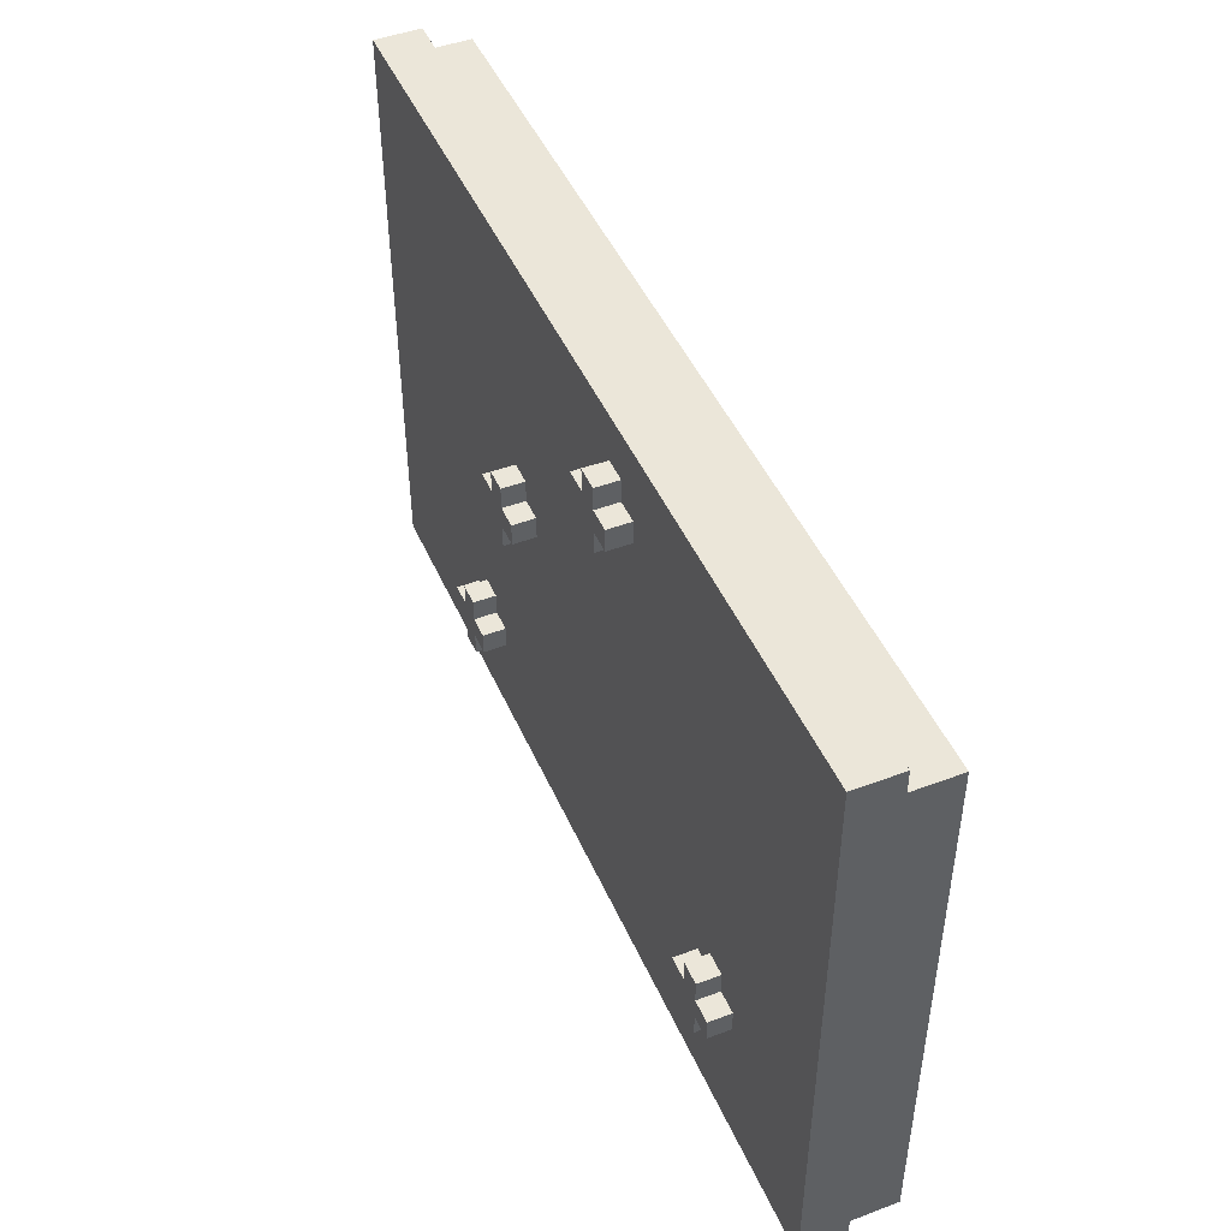
<metadata>
{"format":"obj","ext":"obj","renderer":"f3d","projection":"perspective","resolution":1024,"background":"white","views":[{"elev":46.8,"azim":-113.1,"up":"+Z"}]}
</metadata>
<code>
o
v -2 0 1.2
v -2 0 0.1
v -2 0 0
v -2 0 -0.5
v -2 0 -0.7
v -2 0 -1.2
v -2 0.1 0.1
v -2 0.1 0
v -2 0.1 -0.1
v -2 0.1 -0.2
v -2 0.1 -0.6
v -2 0.1 -0.7
v -2 0.1 -0.9
v -2 0.1 -1
v -2 0.2 1.3
v -2 0.2 1.2
v -2 0.2 -0.1
v -2 0.2 -0.2
v -2 0.2 -0.5
v -2 0.2 -0.6
v -2 0.2 -0.9
v -2 0.2 -1
v -2 0.2 -1.2
v -2 0.2 -1.3
v -2 0.3 1.2
v -2 0.3 -1.2
v -2 0.4 1.3
v -2 0.4 -1.3
v -1.4 0.4 -0.6
v -1.4 0.4 -0.7
v -1.4 0.5 -0.6
v -1.4 0.5 -0.7
v -1.3 0.4 -0.5
v -1.3 0.4 -0.6
v -1.3 0.4 -0.7
v -1.3 0.4 -0.8
v -1.3 0.5 -0.5
v -1.3 0.5 -0.6
v -1.3 0.5 -0.7
v -1.3 0.5 -0.8
v -0.5 0.4 1
v -0.5 0.4 0.9
v -0.5 0.5 1
v -0.5 0.5 0.9
v -0.4 0.4 1.1
v -0.4 0.4 1
v -0.4 0.4 0.9
v -0.4 0.4 0.8
v -0.4 0.5 1.1
v -0.4 0.5 1
v -0.4 0.5 0.9
v -0.4 0.5 0.8
v 0.4 0.4 0.2
v 0.4 0.4 0.1
v 0.4 0.5 0.2
v 0.4 0.5 0.1
v 0.5 0.4 0.3
v 0.5 0.4 0.2
v 0.5 0.4 0.1
v 0.5 0.4 0
v 0.5 0.5 0.3
v 0.5 0.5 0.2
v 0.5 0.5 0.1
v 0.5 0.5 0
v 0.8 0.4 -0.8
v 0.8 0.4 -0.9
v 0.8 0.5 -0.8
v 0.8 0.5 -0.9
v 0.9 0.4 -0.7
v 0.9 0.4 -0.8
v 0.9 0.4 -0.9
v 0.9 0.4 -1
v 0.9 0.5 -0.7
v 0.9 0.5 -0.8
v 0.9 0.5 -0.9
v 0.9 0.5 -1
v -1.2 0.4 -0.5
v -1.2 0.4 -0.6
v -1.2 0.4 -0.7
v -1.2 0.4 -0.8
v -1.2 0.5 -0.5
v -1.2 0.5 -0.6
v -1.2 0.5 -0.7
v -1.2 0.5 -0.8
v -1.1 0.4 -0.6
v -1.1 0.4 -0.7
v -1.1 0.5 -0.6
v -1.1 0.5 -0.7
v -0.3 0.4 1.1
v -0.3 0.4 1
v -0.3 0.4 0.9
v -0.3 0.4 0.8
v -0.3 0.5 1.1
v -0.3 0.5 1
v -0.3 0.5 0.9
v -0.3 0.5 0.8
v -0.2 0.4 1
v -0.2 0.4 0.9
v -0.2 0.5 1
v -0.2 0.5 0.9
v 0.6 0.4 0.3
v 0.6 0.4 0.2
v 0.6 0.4 0.1
v 0.6 0.4 0
v 0.6 0.5 0.3
v 0.6 0.5 0.2
v 0.6 0.5 0.1
v 0.6 0.5 0
v 0.7 0.4 0.2
v 0.7 0.4 0.1
v 0.7 0.5 0.2
v 0.7 0.5 0.1
v 1 0.4 -0.7
v 1 0.4 -0.8
v 1 0.4 -0.9
v 1 0.4 -1
v 1 0.5 -0.7
v 1 0.5 -0.8
v 1 0.5 -0.9
v 1 0.5 -1
v 1.1 0.4 -0.8
v 1.1 0.4 -0.9
v 1.1 0.5 -0.8
v 1.1 0.5 -0.9
v 2 0 1.2
v 2 0 -1.2
v 2 0.2 1.3
v 2 0.2 1.2
v 2 0.2 -1.2
v 2 0.2 -1.3
v 2 0.3 1.2
v 2 0.3 -1.2
v 2 0.4 1.3
v 2 0.4 -1.3
v -2 0.2 1.3
v -2 0.4 1.3
v 2 0.2 1.3
v 2 0.4 1.3
v -2 0 1.2
v -2 0.2 1.2
v 2 0 1.2
v 2 0.2 1.2
v -0.4 0.4 1.1
v -0.4 0.5 1.1
v -0.3 0.4 1.1
v -0.3 0.5 1.1
v -0.5 0.4 1
v -0.5 0.5 1
v -0.4 0.4 1
v -0.4 0.5 1
v -0.3 0.4 1
v -0.3 0.5 1
v -0.2 0.4 1
v -0.2 0.5 1
v 0.5 0.4 0.3
v 0.5 0.5 0.3
v 0.6 0.4 0.3
v 0.6 0.5 0.3
v 0.4 0.4 0.2
v 0.4 0.5 0.2
v 0.5 0.4 0.2
v 0.5 0.5 0.2
v 0.6 0.4 0.2
v 0.6 0.5 0.2
v 0.7 0.4 0.2
v 0.7 0.5 0.2
v -1.3 0.4 -0.5
v -1.3 0.5 -0.5
v -1.2 0.4 -0.5
v -1.2 0.5 -0.5
v -1.4 0.4 -0.6
v -1.4 0.5 -0.6
v -1.3 0.4 -0.6
v -1.3 0.5 -0.6
v -1.2 0.4 -0.6
v -1.2 0.5 -0.6
v -1.1 0.4 -0.6
v -1.1 0.5 -0.6
v 0.9 0.4 -0.7
v 0.9 0.5 -0.7
v 1 0.4 -0.7
v 1 0.5 -0.7
v 0.8 0.4 -0.8
v 0.8 0.5 -0.8
v 0.9 0.4 -0.8
v 0.9 0.5 -0.8
v 1 0.4 -0.8
v 1 0.5 -0.8
v 1.1 0.4 -0.8
v 1.1 0.5 -0.8
v -0.5 0.4 0.9
v -0.5 0.5 0.9
v -0.4 0.4 0.9
v -0.4 0.5 0.9
v -0.3 0.4 0.9
v -0.3 0.5 0.9
v -0.2 0.4 0.9
v -0.2 0.5 0.9
v -0.4 0.4 0.8
v -0.4 0.5 0.8
v -0.3 0.4 0.8
v -0.3 0.5 0.8
v 0.4 0.4 0.1
v 0.4 0.5 0.1
v 0.5 0.4 0.1
v 0.5 0.5 0.1
v 0.6 0.4 0.1
v 0.6 0.5 0.1
v 0.7 0.4 0.1
v 0.7 0.5 0.1
v 0.5 0.4 0
v 0.5 0.5 0
v 0.6 0.4 0
v 0.6 0.5 0
v -1.4 0.4 -0.7
v -1.4 0.5 -0.7
v -1.3 0.4 -0.7
v -1.3 0.5 -0.7
v -1.2 0.4 -0.7
v -1.2 0.5 -0.7
v -1.1 0.4 -0.7
v -1.1 0.5 -0.7
v -1.3 0.4 -0.8
v -1.3 0.5 -0.8
v -1.2 0.4 -0.8
v -1.2 0.5 -0.8
v 0.8 0.4 -0.9
v 0.8 0.5 -0.9
v 0.9 0.4 -0.9
v 0.9 0.5 -0.9
v 1 0.4 -0.9
v 1 0.5 -0.9
v 1.1 0.4 -0.9
v 1.1 0.5 -0.9
v 0.9 0.4 -1
v 0.9 0.5 -1
v 1 0.4 -1
v 1 0.5 -1
v -2 0 -1.2
v -2 0.2 -1.2
v -1.4 0 -1.2
v -1.4 0.1 -1.2
v -1.3 0 -1.2
v -1.3 0.1 -1.2
v -0.7 0 -1.2
v -0.7 0.1 -1.2
v -0.6 0 -1.2
v -0.6 0.1 -1.2
v -0.1 0 -1.2
v -0.1 0.1 -1.2
v 2.384e-07 0 -1.2
v 2.384e-07 0.1 -1.2
v 0.6 0.1 -1.2
v 0.6 0.2 -1.2
v 0.7 0.1 -1.2
v 0.7 0.2 -1.2
v 1 0 -1.2
v 1 0.1 -1.2
v 1.1 0 -1.2
v 1.1 0.1 -1.2
v 1.4 0 -1.2
v 1.4 0.1 -1.2
v 1.5 0 -1.2
v 1.5 0.1 -1.2
v 2 0 -1.2
v 2 0.2 -1.2
v -2 0.2 -1.3
v -2 0.4 -1.3
v 2 0.2 -1.3
v 2 0.4 -1.3
v -2 0 1.2
v 2 0 1.2
v -2 0 0.1
v -1.9 0 0.1
v -2 0 0
v -1.9 0 0
v -2 0 -0.5
v -1.9 0 -0.5
v -2 0 -0.7
v -1.9 0 -0.7
v -1.4 0 -1.1
v -1.3 0 -1.1
v -0.7 0 -1.1
v -0.6 0 -1.1
v -0.1 0 -1.1
v 2.384e-07 0 -1.1
v 1 0 -1.1
v 1.1 0 -1.1
v 1.4 0 -1.1
v 1.5 0 -1.1
v -2 0 -1.2
v -1.4 0 -1.2
v -1.3 0 -1.2
v -0.7 0 -1.2
v -0.6 0 -1.2
v -0.1 0 -1.2
v 2.384e-07 0 -1.2
v 1 0 -1.2
v 1.1 0 -1.2
v 1.4 0 -1.2
v 1.5 0 -1.2
v 2 0 -1.2
v -2 0.2 1.3
v 2 0.2 1.3
v -2 0.2 1.2
v 2 0.2 1.2
v -2 0.2 -1.2
v 0.6 0.2 -1.2
v 0.7 0.2 -1.2
v 2 0.2 -1.2
v -2 0.2 -1.3
v 2 0.2 -1.3
v -2 0.4 1.3
v 2 0.4 1.3
v -1.7 0.4 1.2
v -1.6 0.4 1.2
v -1.7 0.4 1.1
v -1.6 0.4 1.1
v -0.4 0.4 1.1
v -0.3 0.4 1.1
v -0.2 0.4 1.1
v -0.1 0.4 1.1
v 1 0.4 1.1
v 1.1 0.4 1.1
v -0.6 0.4 1
v -0.5 0.4 1
v -0.4 0.4 1
v -0.3 0.4 1
v -0.2 0.4 1
v -0.1 0.4 1
v 0.4 0.4 1
v 0.5 0.4 1
v 1 0.4 1
v 1.1 0.4 1
v 1.3 0.4 1
v 1.4 0.4 1
v -0.6 0.4 0.9
v -0.5 0.4 0.9
v -0.4 0.4 0.9
v -0.3 0.4 0.9
v -0.2 0.4 0.9
v 0.4 0.4 0.9
v 0.5 0.4 0.9
v 1.3 0.4 0.9
v 1.4 0.4 0.9
v -1.2 0.4 0.8
v -1.1 0.4 0.8
v -0.8 0.4 0.8
v -0.7 0.4 0.8
v -0.4 0.4 0.8
v -0.3 0.4 0.8
v 1.5 0.4 0.8
v 1.6 0.4 0.8
v -1.6 0.4 0.7
v -1.5 0.4 0.7
v -1.2 0.4 0.7
v -1.1 0.4 0.7
v -0.8 0.4 0.7
v -0.7 0.4 0.7
v -0.1 0.4 0.7
v 2.384e-07 0.4 0.7
v 1 0.4 0.7
v 1.1 0.4 0.7
v 1.5 0.4 0.7
v 1.6 0.4 0.7
v -1.6 0.4 0.6
v -1.5 0.4 0.6
v -0.1 0.4 0.6
v 2.384e-07 0.4 0.6
v 1 0.4 0.6
v 1.1 0.4 0.6
v -0.3 0.4 0.5
v -0.2 0.4 0.5
v 1.4 0.4 0.5
v 1.5 0.4 0.5
v -0.3 0.4 0.4
v -0.2 0.4 0.4
v 0.6 0.4 0.4
v 0.7 0.4 0.4
v 1.4 0.4 0.4
v 1.5 0.4 0.4
v -1.6 0.4 0.3
v -1.5 0.4 0.3
v -0.7 0.4 0.3
v -0.6 0.4 0.3
v 0.5 0.4 0.3
v 0.6 0.4 0.3
v 0.7 0.4 0.3
v -1.6 0.4 0.2
v -1.5 0.4 0.2
v -1.1 0.4 0.2
v -1 0.4 0.2
v -0.7 0.4 0.2
v -0.6 0.4 0.2
v 0.4 0.4 0.2
v 0.5 0.4 0.2
v 0.6 0.4 0.2
v 0.7 0.4 0.2
v -1.1 0.4 0.1
v -1 0.4 0.1
v -0.4 0.4 0.1
v -0.3 0.4 0.1
v 0.1 0.4 0.1
v 0.2 0.4 0.1
v 0.4 0.4 0.1
v 0.5 0.4 0.1
v 0.6 0.4 0.1
v 0.7 0.4 0.1
v -0.4 0.4 0
v -0.3 0.4 0
v 0.1 0.4 0
v 0.2 0.4 0
v 0.5 0.4 0
v 0.6 0.4 0
v 0.8 0.4 0
v 0.9 0.4 0
v 1.3 0.4 0
v 1.4 0.4 0
v -1.7 0.4 -0.1
v -1.6 0.4 -0.1
v 0.8 0.4 -0.1
v 0.9 0.4 -0.1
v 1.3 0.4 -0.1
v 1.4 0.4 -0.1
v -1.7 0.4 -0.2
v -1.6 0.4 -0.2
v -1.3 0.4 -0.2
v -1.2 0.4 -0.2
v -0.8 0.4 -0.2
v -0.7 0.4 -0.2
v -1.3 0.4 -0.3
v -1.2 0.4 -0.3
v -0.8 0.4 -0.3
v -0.7 0.4 -0.3
v -0.2 0.4 -0.3
v -0.1 0.4 -0.3
v 0.3 0.4 -0.3
v 0.4 0.4 -0.3
v 1.5 0.4 -0.3
v 1.6 0.4 -0.3
v 0.3 0.4 -0.4
v 0.4 0.4 -0.4
v 1 0.4 -0.4
v 1.1 0.4 -0.4
v 1.5 0.4 -0.4
v 1.6 0.4 -0.4
v -1.4 0.4 -0.5
v -1.3 0.4 -0.5
v -1.2 0.4 -0.5
v -0.2 0.4 -0.5
v -0.1 0.4 -0.5
v 1 0.4 -0.5
v 1.1 0.4 -0.5
v -1.4 0.4 -0.6
v -1.3 0.4 -0.6
v -1.2 0.4 -0.6
v -1.1 0.4 -0.6
v -0.6 0.4 -0.6
v -0.5 0.4 -0.6
v -1.7 0.4 -0.7
v -1.6 0.4 -0.7
v -1.4 0.4 -0.7
v -1.3 0.4 -0.7
v -1.2 0.4 -0.7
v -1.1 0.4 -0.7
v -0.6 0.4 -0.7
v -0.5 0.4 -0.7
v 0.9 0.4 -0.7
v 1 0.4 -0.7
v -1.7 0.4 -0.8
v -1.6 0.4 -0.8
v -1.3 0.4 -0.8
v -1.2 0.4 -0.8
v -1 0.4 -0.8
v -0.9 0.4 -0.8
v 0.3 0.4 -0.8
v 0.4 0.4 -0.8
v 0.8 0.4 -0.8
v 0.9 0.4 -0.8
v 1 0.4 -0.8
v 1.1 0.4 -0.8
v 1.2 0.4 -0.8
v 1.3 0.4 -0.8
v 1.6 0.4 -0.8
v 1.7 0.4 -0.8
v -1 0.4 -0.9
v -0.9 0.4 -0.9
v -0.1 0.4 -0.9
v 2.384e-07 0.4 -0.9
v 0.3 0.4 -0.9
v 0.4 0.4 -0.9
v 0.8 0.4 -0.9
v 0.9 0.4 -0.9
v 1 0.4 -0.9
v 1.1 0.4 -0.9
v 1.2 0.4 -0.9
v 1.3 0.4 -0.9
v 1.6 0.4 -0.9
v 1.7 0.4 -0.9
v -1.2 0.4 -1
v -1.1 0.4 -1
v -0.1 0.4 -1
v 2.384e-07 0.4 -1
v 0.9 0.4 -1
v 1 0.4 -1
v -1.2 0.4 -1.1
v -1.1 0.4 -1.1
v -0.2 0.4 -1.1
v 2.384e-07 0.4 -1.1
v 0.8 0.4 -1.1
v 0.9 0.4 -1.1
v -0.2 0.4 -1.2
v 2.384e-07 0.4 -1.2
v 0.8 0.4 -1.2
v 0.9 0.4 -1.2
v -2 0.4 -1.3
v 2 0.4 -1.3
v -0.4 0.5 1.1
v -0.3 0.5 1.1
v -0.5 0.5 1
v -0.4 0.5 1
v -0.3 0.5 1
v -0.2 0.5 1
v -0.5 0.5 0.9
v -0.4 0.5 0.9
v -0.3 0.5 0.9
v -0.2 0.5 0.9
v -0.4 0.5 0.8
v -0.3 0.5 0.8
v 0.5 0.5 0.3
v 0.6 0.5 0.3
v 0.4 0.5 0.2
v 0.5 0.5 0.2
v 0.6 0.5 0.2
v 0.7 0.5 0.2
v 0.4 0.5 0.1
v 0.5 0.5 0.1
v 0.6 0.5 0.1
v 0.7 0.5 0.1
v 0.5 0.5 0
v 0.6 0.5 0
v -1.3 0.5 -0.5
v -1.2 0.5 -0.5
v -1.4 0.5 -0.6
v -1.3 0.5 -0.6
v -1.2 0.5 -0.6
v -1.1 0.5 -0.6
v -1.4 0.5 -0.7
v -1.3 0.5 -0.7
v -1.2 0.5 -0.7
v -1.1 0.5 -0.7
v 0.9 0.5 -0.7
v 1 0.5 -0.7
v -1.3 0.5 -0.8
v -1.2 0.5 -0.8
v 0.8 0.5 -0.8
v 0.9 0.5 -0.8
v 1 0.5 -0.8
v 1.1 0.5 -0.8
v 0.8 0.5 -0.9
v 0.9 0.5 -0.9
v 1 0.5 -0.9
v 1.1 0.5 -0.9
v 0.9 0.5 -1
v 1 0.5 -1
f 7 2 1
f 7 3 2
f 8 4 3
f 8 3 7
f 9 4 8
f 10 4 9
f 11 5 4
f 12 6 5
f 12 5 11
f 13 6 12
f 14 6 13
f 16 7 1
f 16 8 7
f 16 9 8
f 17 10 9
f 17 9 16
f 18 4 10
f 18 10 17
f 19 11 4
f 19 4 18
f 20 13 12
f 20 11 19
f 20 12 11
f 21 14 13
f 21 13 20
f 22 6 14
f 22 14 21
f 23 6 22
f 25 18 17
f 25 17 16
f 25 23 22
f 25 22 21
f 25 21 20
f 25 16 15
f 25 19 18
f 25 20 19
f 26 24 23
f 26 23 25
f 27 25 15
f 27 26 25
f 28 24 26
f 28 26 27
f 31 30 29
f 32 30 31
f 37 34 33
f 38 34 37
f 39 36 35
f 40 36 39
f 43 42 41
f 44 42 43
f 49 46 45
f 50 46 49
f 51 48 47
f 52 48 51
f 55 54 53
f 56 54 55
f 61 58 57
f 62 58 61
f 63 60 59
f 64 60 63
f 67 66 65
f 68 66 67
f 73 70 69
f 74 70 73
f 75 72 71
f 76 72 75
f 77 78 81
f 81 78 82
f 79 80 83
f 83 80 84
f 85 86 87
f 87 86 88
f 89 90 93
f 93 90 94
f 91 92 95
f 95 92 96
f 97 98 99
f 99 98 100
f 101 102 105
f 105 102 106
f 103 104 107
f 107 104 108
f 109 110 111
f 111 110 112
f 113 114 117
f 117 114 118
f 115 116 119
f 119 116 120
f 121 122 123
f 123 122 124
f 125 126 128
f 128 126 129
f 127 128 131
f 128 129 131
f 129 130 132
f 131 129 132
f 127 131 133
f 131 132 133
f 132 130 134
f 133 132 134
f 137 136 135
f 138 136 137
f 141 140 139
f 142 140 141
f 145 144 143
f 146 144 145
f 149 148 147
f 150 148 149
f 153 152 151
f 154 152 153
f 157 156 155
f 158 156 157
f 161 160 159
f 162 160 161
f 165 164 163
f 166 164 165
f 169 168 167
f 170 168 169
f 173 172 171
f 174 172 173
f 177 176 175
f 178 176 177
f 181 180 179
f 182 180 181
f 185 184 183
f 186 184 185
f 189 188 187
f 190 188 189
f 191 192 193
f 193 192 194
f 195 196 197
f 197 196 198
f 199 200 201
f 201 200 202
f 203 204 205
f 205 204 206
f 207 208 209
f 209 208 210
f 211 212 213
f 213 212 214
f 215 216 217
f 217 216 218
f 219 220 221
f 221 220 222
f 223 224 225
f 225 224 226
f 227 228 229
f 229 228 230
f 231 232 233
f 233 232 234
f 235 236 237
f 237 236 238
f 239 240 241
f 241 240 242
f 241 242 243
f 242 240 244
f 243 242 244
f 243 244 245
f 244 240 246
f 245 244 246
f 245 246 247
f 246 240 248
f 247 246 248
f 247 248 249
f 248 240 250
f 249 248 250
f 249 250 251
f 250 240 252
f 251 250 252
f 251 252 253
f 252 240 253
f 253 240 254
f 251 253 255
f 253 254 255
f 255 254 256
f 251 255 257
f 255 256 257
f 257 256 258
f 257 258 259
f 258 256 260
f 259 258 260
f 259 260 261
f 260 256 262
f 261 260 262
f 261 262 263
f 262 256 264
f 263 262 264
f 263 264 265
f 264 256 266
f 265 264 266
f 267 268 269
f 269 268 270
f 273 272 271
f 274 272 273
f 275 274 273
f 276 272 274
f 276 274 275
f 277 276 275
f 278 272 276
f 278 276 277
f 279 278 277
f 280 272 278
f 280 278 279
f 281 280 279
f 281 272 280
f 282 272 281
f 283 272 282
f 284 272 283
f 285 272 284
f 286 272 285
f 287 272 286
f 288 272 287
f 289 272 288
f 290 272 289
f 291 281 279
f 292 282 281
f 292 281 291
f 293 283 282
f 293 282 292
f 294 284 283
f 294 283 293
f 295 285 284
f 295 284 294
f 296 286 285
f 296 285 295
f 297 287 286
f 297 286 296
f 298 288 287
f 298 287 297
f 299 289 288
f 299 288 298
f 300 290 289
f 300 289 299
f 301 272 290
f 301 290 300
f 302 272 301
f 305 304 303
f 306 304 305
f 311 308 307
f 311 310 309
f 311 309 308
f 312 310 311
f 313 314 315
f 315 314 316
f 313 315 317
f 315 316 317
f 316 314 318
f 317 316 318
f 318 314 319
f 319 314 320
f 320 314 321
f 321 314 322
f 322 314 323
f 323 314 324
f 317 318 325
f 318 319 325
f 325 319 326
f 326 319 327
f 320 321 328
f 321 322 329
f 328 321 329
f 322 323 330
f 329 322 330
f 330 323 331
f 331 323 332
f 323 324 333
f 332 323 333
f 324 314 334
f 333 324 334
f 334 314 335
f 335 314 336
f 317 325 337
f 325 326 337
f 337 326 338
f 329 330 341
f 330 331 341
f 331 332 342
f 341 331 342
f 332 333 343
f 342 332 343
f 334 335 343
f 333 334 343
f 335 336 344
f 343 335 344
f 336 314 345
f 344 336 345
f 317 337 346
f 338 339 346
f 337 338 346
f 346 339 347
f 347 339 348
f 348 339 349
f 349 339 350
f 341 342 351
f 340 341 351
f 343 344 351
f 342 343 351
f 344 345 351
f 345 314 352
f 351 345 352
f 352 314 353
f 317 346 354
f 354 346 355
f 346 347 356
f 355 346 356
f 347 348 357
f 356 347 357
f 348 349 358
f 357 348 358
f 349 350 359
f 358 349 359
f 350 351 359
f 351 352 359
f 359 352 360
f 360 352 361
f 361 352 362
f 362 352 363
f 352 353 364
f 363 352 364
f 353 314 365
f 364 353 365
f 354 355 366
f 317 354 366
f 357 358 367
f 366 355 367
f 356 357 367
f 355 356 367
f 358 359 367
f 359 360 367
f 360 361 368
f 367 360 368
f 361 362 369
f 368 361 369
f 362 363 370
f 369 362 370
f 364 365 371
f 370 363 371
f 363 364 371
f 367 368 372
f 366 367 372
f 370 371 372
f 369 370 372
f 368 369 372
f 372 371 373
f 371 365 374
f 373 371 374
f 374 365 375
f 372 373 376
f 366 372 376
f 373 374 377
f 376 373 377
f 377 374 378
f 378 374 379
f 374 375 380
f 379 374 380
f 375 365 381
f 380 375 381
f 317 366 382
f 366 376 382
f 376 377 382
f 377 378 382
f 382 378 383
f 383 378 384
f 384 378 385
f 385 378 386
f 378 379 387
f 386 378 387
f 379 380 388
f 387 379 388
f 380 381 388
f 317 382 389
f 382 383 389
f 383 384 390
f 389 383 390
f 390 384 391
f 391 384 392
f 384 385 393
f 392 384 393
f 385 386 394
f 393 385 394
f 394 386 395
f 395 386 396
f 387 388 397
f 388 381 398
f 397 388 398
f 391 392 399
f 389 390 399
f 390 391 399
f 392 393 400
f 399 392 400
f 394 395 400
f 393 394 400
f 400 395 401
f 401 395 402
f 402 395 403
f 403 395 404
f 404 395 405
f 398 381 408
f 399 400 409
f 400 401 409
f 401 402 409
f 402 403 410
f 409 402 410
f 403 404 411
f 410 403 411
f 405 406 412
f 411 404 412
f 404 405 412
f 412 406 413
f 407 408 414
f 408 381 415
f 414 408 415
f 415 381 416
f 416 381 417
f 417 381 418
f 313 317 419
f 389 399 419
f 410 411 419
f 317 389 419
f 412 413 419
f 414 415 419
f 413 414 419
f 411 412 419
f 409 410 419
f 399 409 419
f 419 415 420
f 415 416 421
f 420 415 421
f 416 417 422
f 421 416 422
f 417 418 423
f 422 417 423
f 418 381 424
f 423 418 424
f 419 420 425
f 313 419 425
f 422 423 426
f 425 420 426
f 421 422 426
f 423 424 426
f 420 421 426
f 426 424 427
f 427 424 428
f 428 424 429
f 429 424 430
f 425 426 431
f 426 427 431
f 427 428 431
f 428 429 432
f 431 428 432
f 429 430 433
f 432 429 433
f 430 424 434
f 433 430 434
f 434 424 435
f 435 424 436
f 436 424 437
f 437 424 438
f 381 365 439
f 438 424 439
f 424 381 439
f 365 314 440
f 439 365 440
f 437 438 441
f 436 437 441
f 438 439 442
f 441 438 442
f 442 439 443
f 443 439 444
f 439 440 445
f 444 439 445
f 440 314 446
f 445 440 446
f 432 433 447
f 431 432 447
f 425 431 447
f 433 434 447
f 434 435 447
f 447 435 448
f 448 435 449
f 435 436 450
f 449 435 450
f 436 441 451
f 450 436 451
f 442 443 451
f 441 442 451
f 443 444 452
f 451 443 452
f 444 445 453
f 452 444 453
f 445 446 453
f 447 448 454
f 425 447 454
f 454 448 455
f 451 452 456
f 449 450 456
f 450 451 456
f 452 453 456
f 456 453 457
f 457 453 458
f 458 453 459
f 313 425 460
f 425 454 460
f 460 454 461
f 461 454 462
f 457 458 465
f 458 459 466
f 465 458 466
f 459 453 467
f 466 459 467
f 467 453 468
f 468 453 469
f 313 460 470
f 460 461 470
f 462 463 471
f 470 461 471
f 461 462 471
f 471 463 472
f 465 466 473
f 464 465 473
f 467 468 473
f 466 467 473
f 473 468 474
f 474 468 475
f 475 468 476
f 476 468 477
f 477 468 478
f 478 468 479
f 469 453 480
f 453 446 481
f 480 453 481
f 481 446 482
f 482 446 483
f 446 314 484
f 483 446 484
f 484 314 485
f 471 472 486
f 470 471 486
f 472 473 486
f 473 474 486
f 474 475 486
f 475 476 487
f 486 475 487
f 487 476 488
f 488 476 489
f 476 477 490
f 489 476 490
f 477 478 491
f 490 477 491
f 491 478 492
f 481 482 495
f 482 483 496
f 495 482 496
f 483 484 497
f 496 483 497
f 484 485 498
f 497 484 498
f 485 314 499
f 498 485 499
f 470 486 500
f 486 487 500
f 487 488 500
f 500 488 501
f 488 489 502
f 501 488 502
f 492 493 503
f 502 489 503
f 489 490 503
f 490 491 503
f 491 492 503
f 503 493 504
f 497 498 505
f 496 497 505
f 494 495 505
f 495 496 505
f 498 499 505
f 470 500 506
f 500 501 506
f 503 504 507
f 506 501 507
f 502 503 507
f 501 502 507
f 504 505 507
f 507 505 508
f 508 505 509
f 509 505 510
f 510 505 511
f 506 507 512
f 507 508 512
f 508 509 512
f 509 510 513
f 512 509 513
f 510 511 514
f 513 510 514
f 511 505 515
f 514 511 515
f 470 506 516
f 313 470 516
f 514 515 516
f 506 512 516
f 512 513 516
f 513 514 516
f 515 505 517
f 516 515 517
f 505 499 517
f 499 314 517
f 518 519 521
f 521 519 522
f 520 521 524
f 521 522 525
f 524 521 525
f 522 523 526
f 525 522 526
f 526 523 527
f 525 526 528
f 528 526 529
f 530 531 533
f 533 531 534
f 532 533 536
f 533 534 537
f 536 533 537
f 534 535 538
f 537 534 538
f 538 535 539
f 537 538 540
f 540 538 541
f 542 543 545
f 545 543 546
f 544 545 548
f 545 546 549
f 548 545 549
f 546 547 550
f 549 546 550
f 550 547 551
f 549 550 554
f 554 550 555
f 552 553 557
f 557 553 558
f 556 557 560
f 557 558 561
f 560 557 561
f 558 559 562
f 561 558 562
f 562 559 563
f 561 562 564
f 564 562 565

</code>
